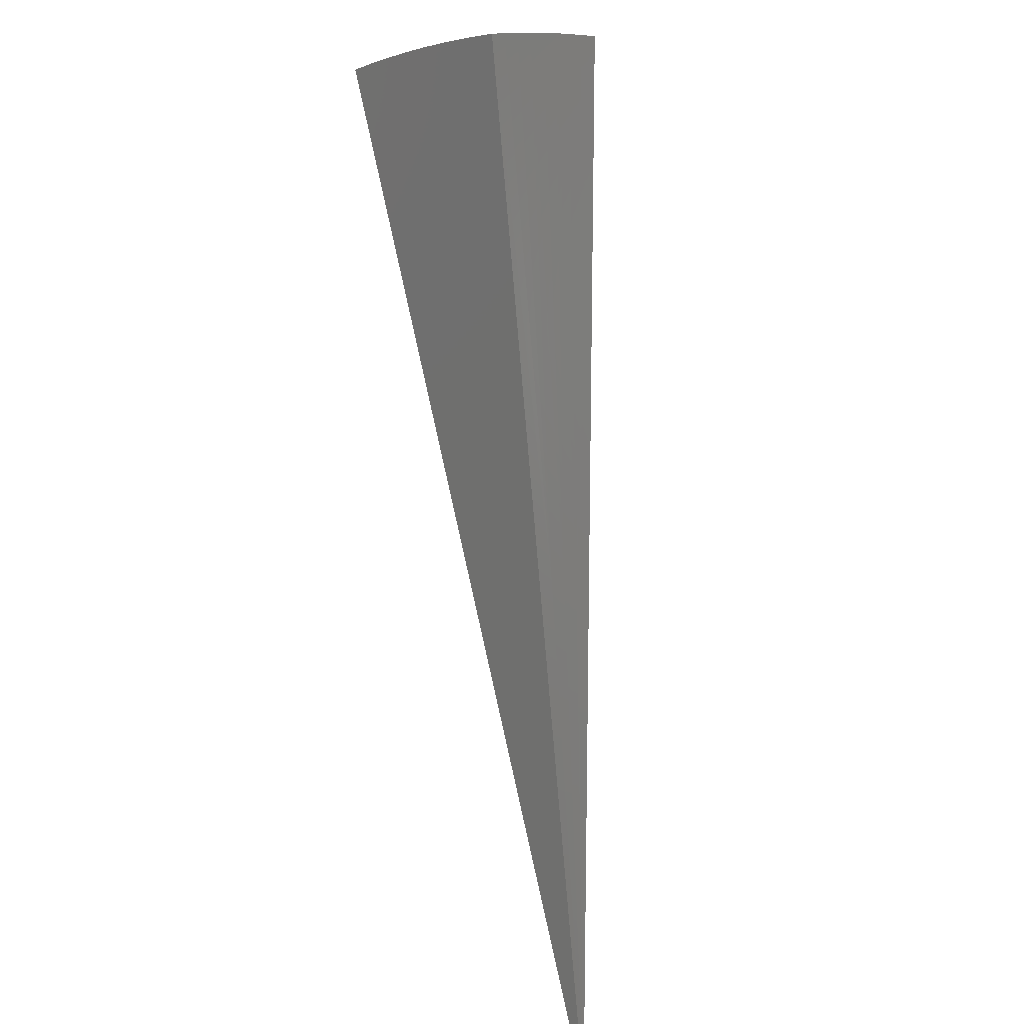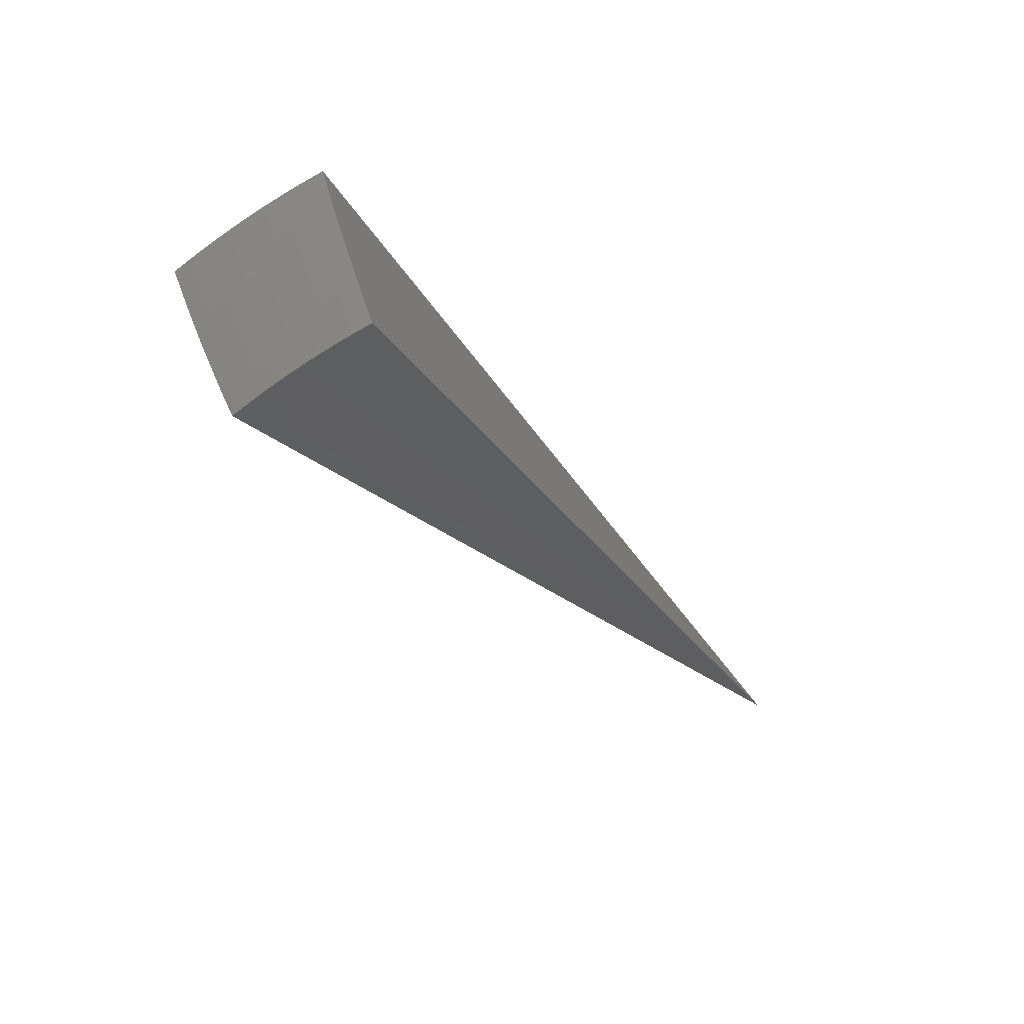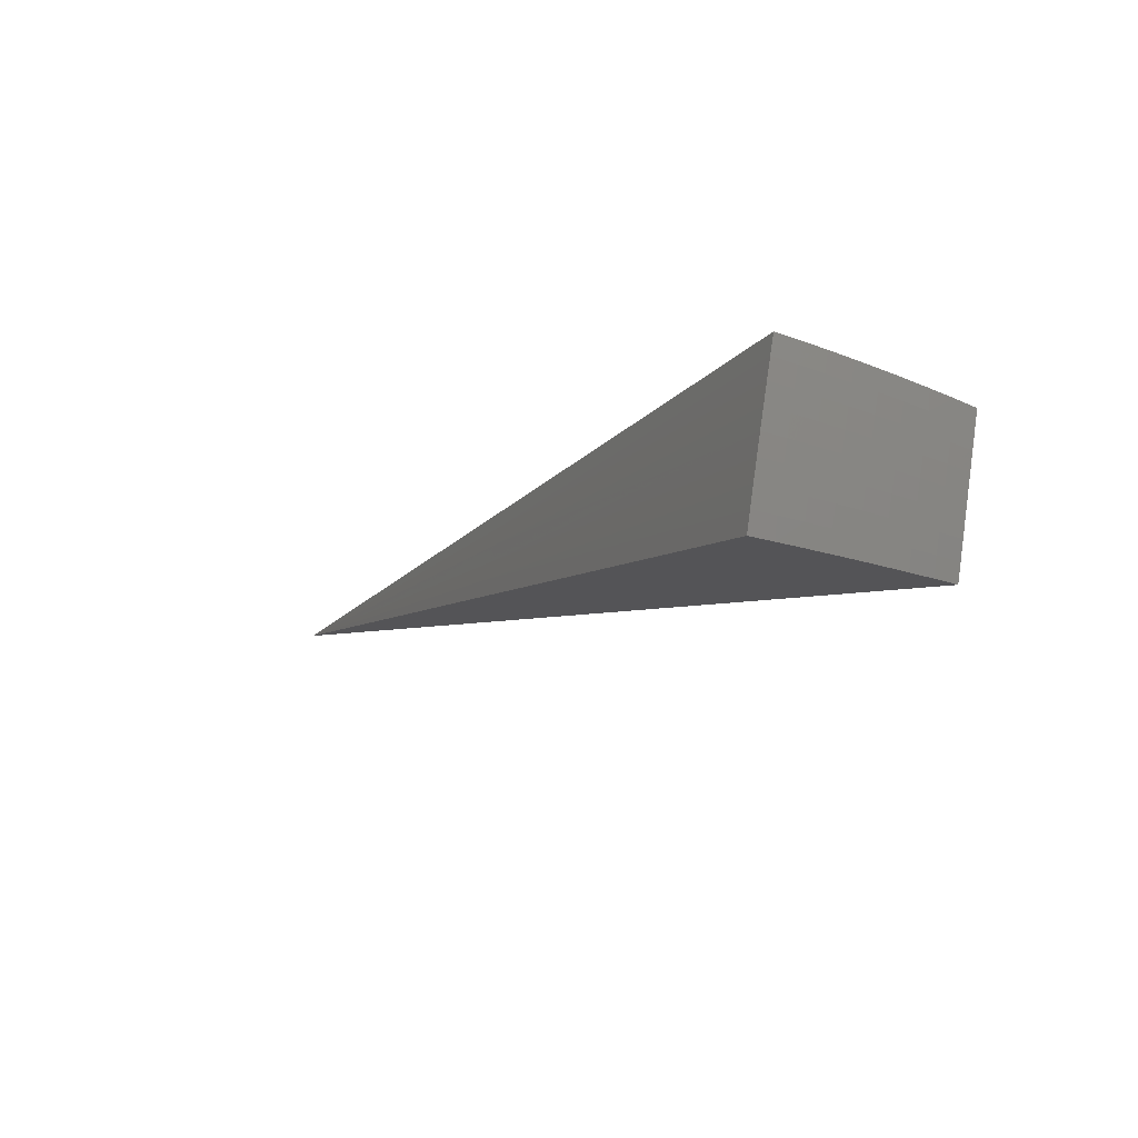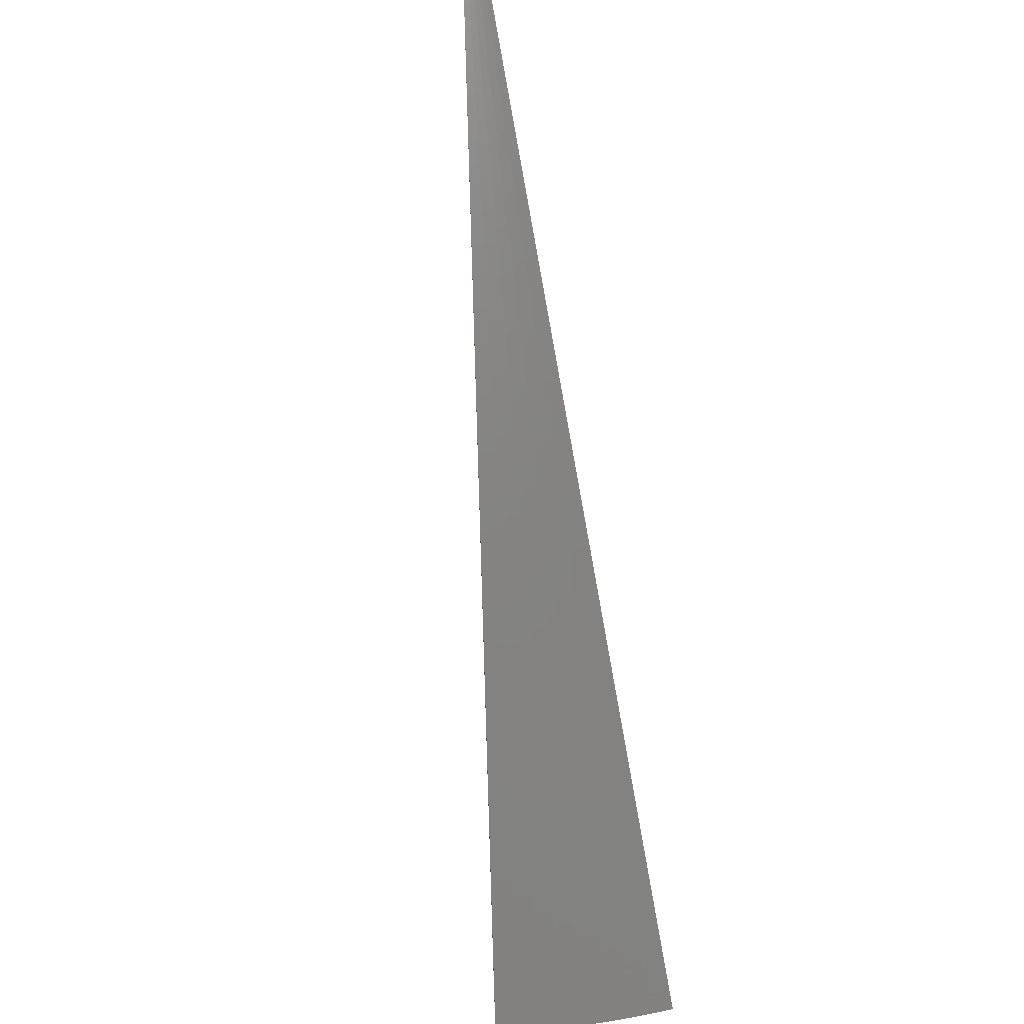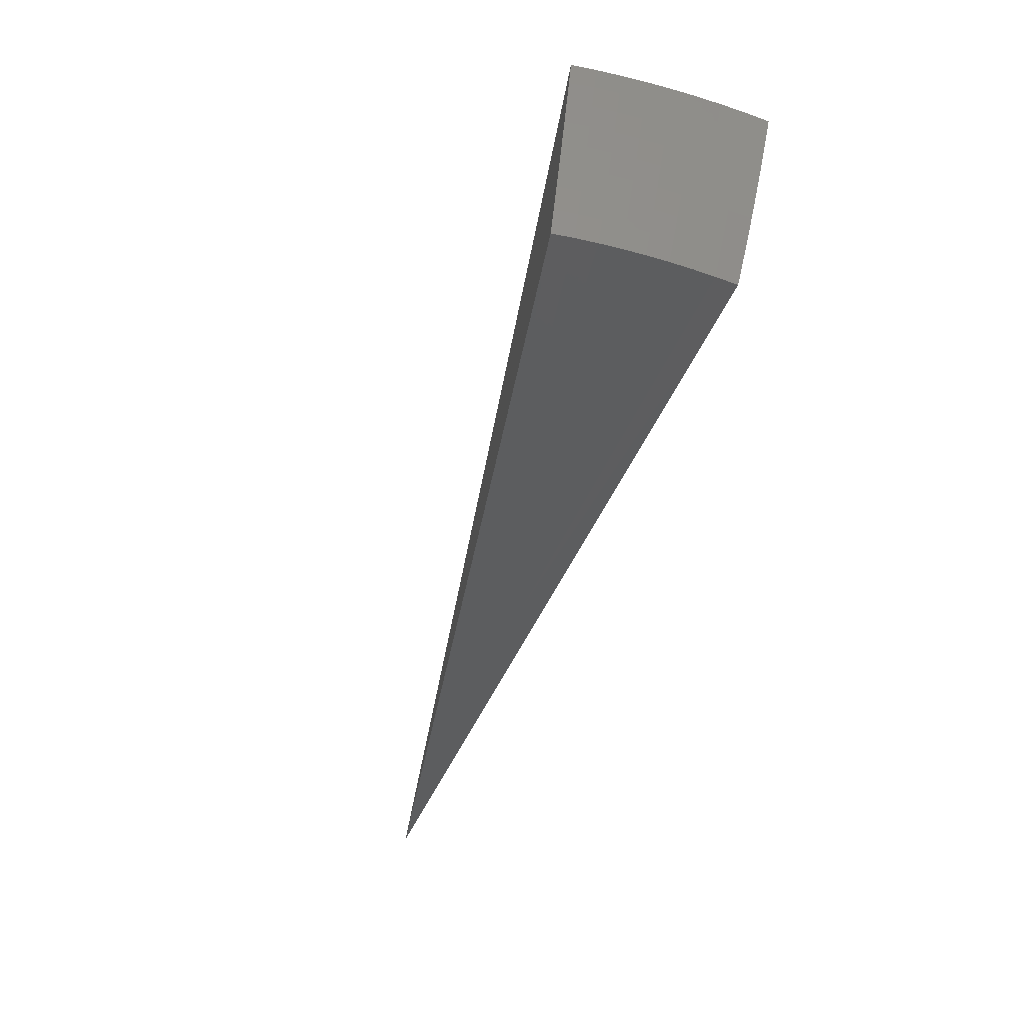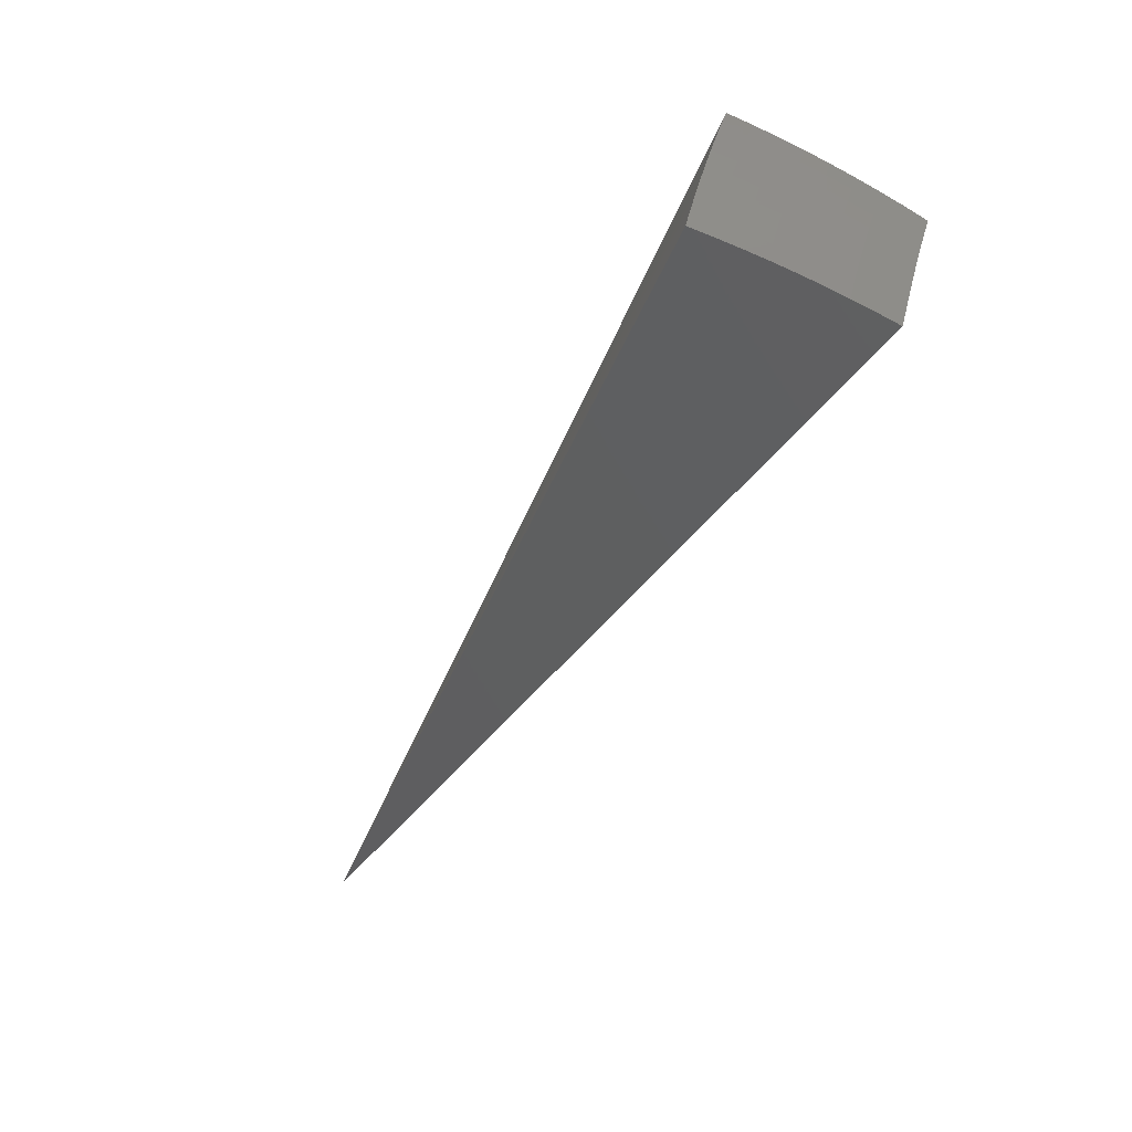
<metadata>
{"format":"stl","ext":"stl","renderer":"f3d","projection":"perspective","resolution":1024,"background":"white","views":[{"elev":-41.8,"azim":148.7,"up":"+Y"},{"elev":22.8,"azim":-179.9,"up":"+Y"},{"elev":40.3,"azim":100.6,"up":"+Y"},{"elev":67.1,"azim":138.1,"up":"+Z"},{"elev":-71.9,"azim":130.0,"up":"+Z"},{"elev":7.8,"azim":107.3,"up":"+Y"}]}
</metadata>
<code>
# stl→obj: 89 verts, 174 faces
v 4.251 7.363 -7.134
v -2.308e-14 0 1.776e-14
v 4.323 7.488 -6.941
v 4.393 7.61 -6.744
v 4.461 7.727 -6.545
v 4.527 7.841 -6.343
v 4.591 7.952 -6.138
v 4.652 8.058 -5.93
v 4.712 8.161 -5.72
v 4.769 8.26 -5.507
v 5.478 6.528 -7.151
v 5.332 6.644 -7.148
v 5.571 6.639 -6.957
v 5.424 6.757 -6.955
v 5.662 6.747 -6.76
v 5.513 6.869 -6.755
v 5.75 6.852 -6.561
v 5.599 6.976 -6.554
v 5.835 6.954 -6.359
v 5.683 7.081 -6.349
v 5.918 7.052 -6.153
v 5.764 7.182 -6.142
v 5.997 7.147 -5.946
v 5.842 7.279 -5.932
v 6.074 7.239 -5.735
v 5.917 7.372 -5.721
v 6.148 7.327 -5.522
v 5.985 7.457 -5.52
v 5.752 7.496 -5.721
v 5.819 7.583 -5.518
v 5.583 7.617 -5.721
v 5.65 7.705 -5.516
v 5.479 7.823 -5.514
v 5.413 7.734 -5.721
v 5.305 7.938 -5.512
v 5.241 7.846 -5.721
v 5.129 8.049 -5.51
v 5.068 7.954 -5.721
v 4.891 8.059 -5.721
v 5.003 7.853 -5.932
v 4.829 7.957 -5.932
v 4.937 7.748 -6.142
v 4.764 7.851 -6.142
v 4.867 7.639 -6.349
v 4.697 7.74 -6.349
v 4.796 7.527 -6.554
v 4.628 7.626 -6.554
v 4.721 7.41 -6.755
v 4.556 7.508 -6.755
v 4.645 7.29 -6.955
v 4.483 7.387 -6.955
v 4.412 7.271 -7.136
v 5.185 6.757 -7.146
v 5.272 6.871 -6.955
v 5.359 6.984 -6.755
v 5.119 6.981 -6.955
v 5.203 7.096 -6.755
v 4.961 7.088 -6.955
v 5.043 7.205 -6.755
v 4.882 7.31 -6.755
v 4.959 7.425 -6.554
v 5.035 6.866 -7.144
v 4.883 6.972 -7.142
v 4.728 7.075 -7.14
v 4.803 7.192 -6.955
v 4.571 7.175 -7.138
v 4.95 8.157 -5.509
v 5.443 7.093 -6.554
v 5.525 7.199 -6.349
v 5.604 7.302 -6.142
v 5.679 7.401 -5.932
v 5.284 7.207 -6.554
v 5.363 7.315 -6.349
v 5.439 7.42 -6.142
v 5.513 7.52 -5.932
v 5.122 7.318 -6.554
v 5.199 7.428 -6.349
v 5.273 7.534 -6.142
v 5.344 7.636 -5.932
v 5.033 7.536 -6.349
v 5.105 7.643 -6.142
v 5.174 7.747 -5.932
v 2.944 3.769 -2.761
v 2.811 3.869 -2.761
v 2.674 3.965 -2.761
v 2.534 4.056 -2.761
v 2.289 3.594 -3.575
v 2.444 3.49 -3.575
v 2.594 3.38 -3.575
f 1 2 3
f 3 2 4
f 4 2 5
f 5 2 6
f 6 2 7
f 7 2 8
f 8 2 9
f 9 2 10
f 11 12 13
f 13 12 14
f 13 14 15
f 15 14 16
f 15 16 17
f 17 16 18
f 17 18 19
f 19 18 20
f 19 20 21
f 21 20 22
f 21 22 23
f 23 22 24
f 23 24 25
f 25 24 26
f 25 26 27
f 27 26 28
f 28 26 29
f 28 29 30
f 30 29 31
f 30 31 32
f 32 31 33
f 33 31 34
f 33 34 35
f 35 34 36
f 35 36 37
f 37 36 38
f 37 38 39
f 39 38 40
f 39 40 41
f 41 40 42
f 41 42 43
f 43 42 44
f 43 44 45
f 45 44 46
f 45 46 47
f 47 46 48
f 47 48 49
f 49 48 50
f 49 50 51
f 51 50 52
f 51 52 1
f 12 53 14
f 14 53 54
f 14 54 55
f 55 54 56
f 55 56 57
f 57 56 58
f 57 58 59
f 59 58 60
f 59 60 61
f 61 60 46
f 61 46 44
f 53 62 54
f 54 62 56
f 62 63 56
f 56 63 58
f 63 64 58
f 58 64 65
f 58 65 60
f 60 65 48
f 60 48 46
f 64 66 65
f 65 66 50
f 65 50 48
f 66 52 50
f 1 3 51
f 51 3 49
f 3 4 49
f 49 4 47
f 4 5 47
f 47 5 45
f 5 6 45
f 45 6 43
f 6 7 43
f 43 7 41
f 7 8 41
f 41 8 39
f 8 9 39
f 39 9 67
f 39 67 37
f 9 10 67
f 14 55 16
f 16 55 68
f 16 68 18
f 18 68 69
f 18 69 20
f 20 69 70
f 20 70 22
f 22 70 71
f 22 71 24
f 24 71 29
f 24 29 26
f 55 57 68
f 68 57 72
f 68 72 69
f 69 72 73
f 69 73 70
f 70 73 74
f 70 74 71
f 71 74 75
f 71 75 29
f 29 75 31
f 57 59 72
f 72 59 76
f 72 76 73
f 73 76 77
f 73 77 74
f 74 77 78
f 74 78 75
f 75 78 79
f 75 79 31
f 31 79 34
f 59 61 76
f 76 61 80
f 76 80 77
f 77 80 81
f 77 81 78
f 78 81 82
f 78 82 79
f 79 82 36
f 79 36 34
f 61 44 80
f 80 44 42
f 80 42 81
f 81 42 40
f 81 40 82
f 82 40 38
f 82 38 36
f 11 13 2
f 2 13 15
f 2 15 17
f 17 19 2
f 2 19 21
f 2 21 23
f 23 25 2
f 2 25 27
f 2 27 83
f 83 27 28
f 83 28 30
f 83 30 84
f 84 30 32
f 84 32 33
f 84 33 85
f 85 33 35
f 85 35 37
f 85 37 86
f 86 37 67
f 86 67 10
f 10 2 86
f 86 2 85
f 85 2 84
f 84 2 83
f 2 1 87
f 87 1 52
f 87 52 66
f 66 64 87
f 87 64 88
f 87 88 2
f 64 63 88
f 88 63 62
f 88 62 89
f 89 62 53
f 89 53 12
f 12 11 89
f 89 11 2
f 89 2 88

</code>
